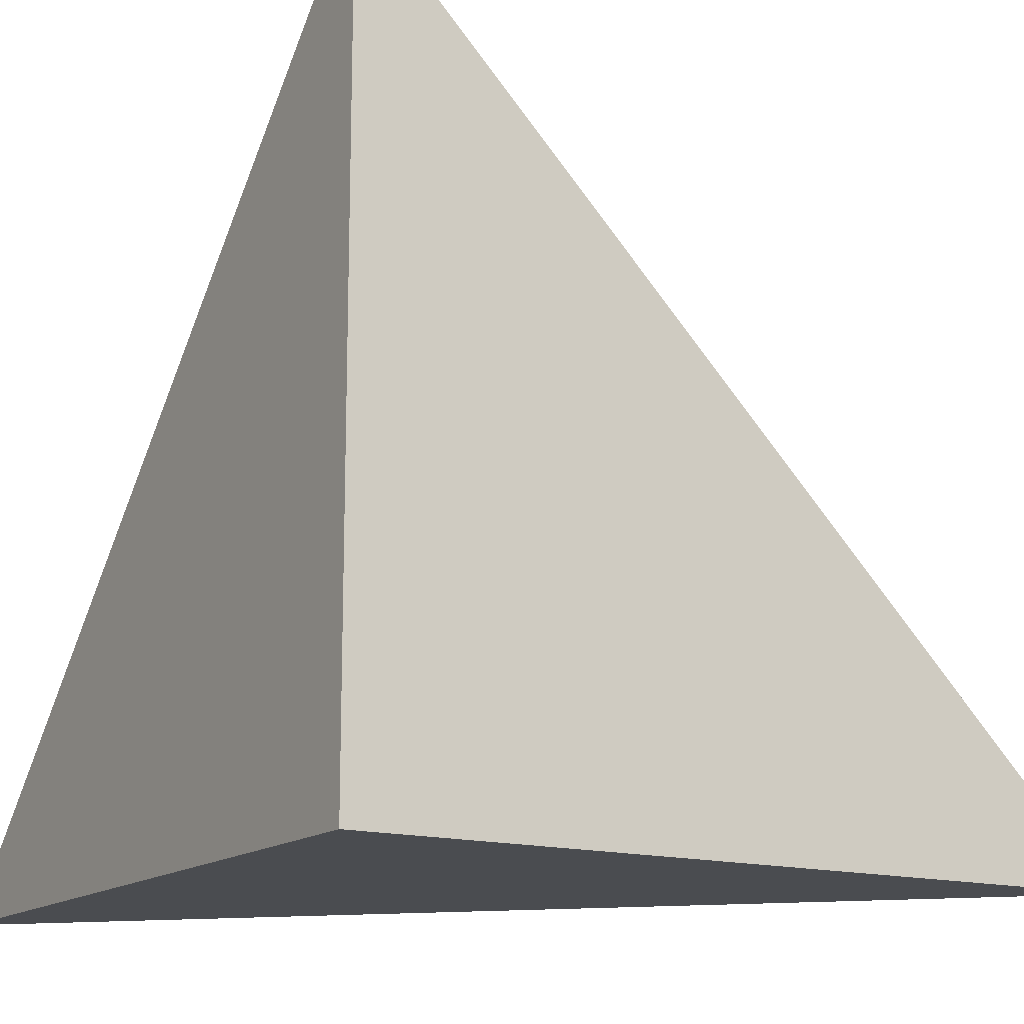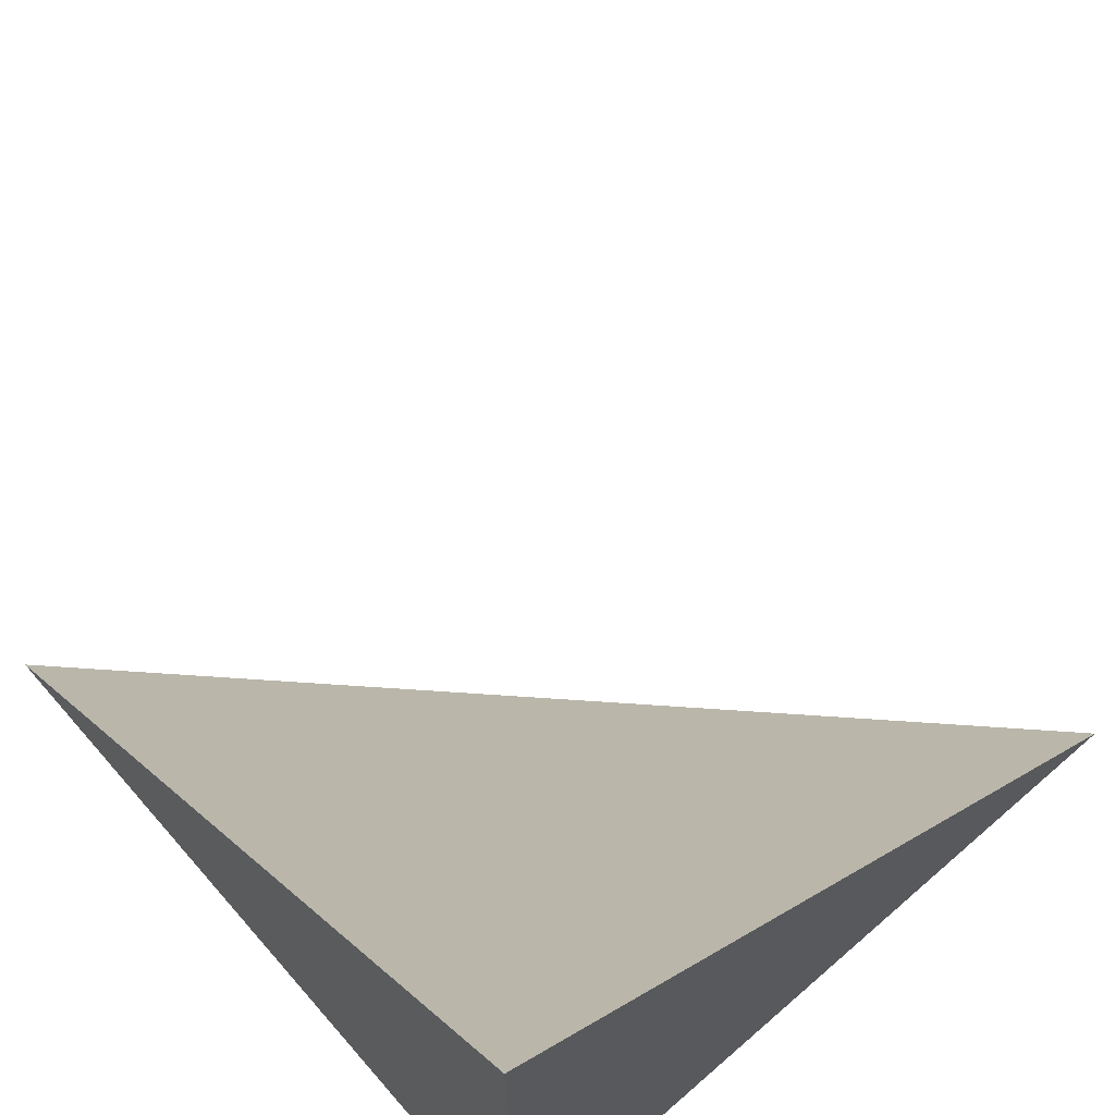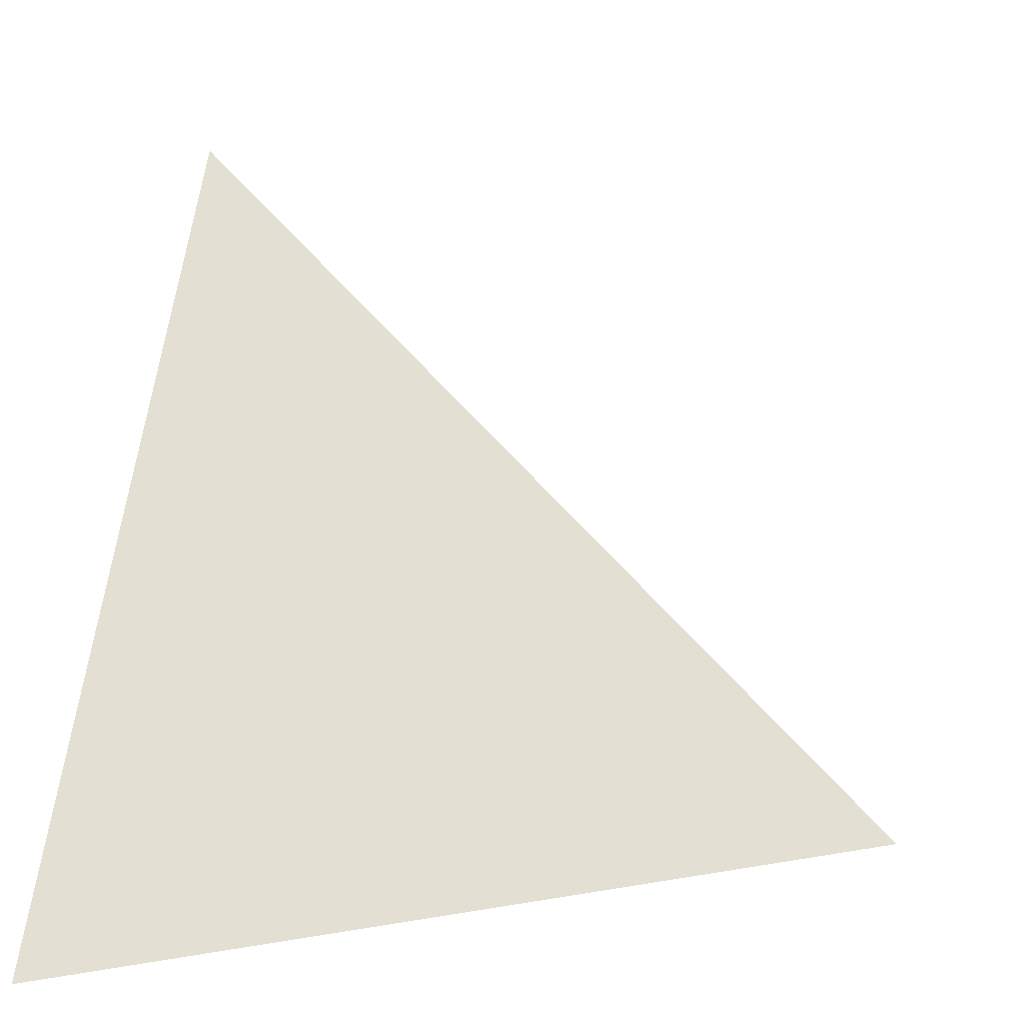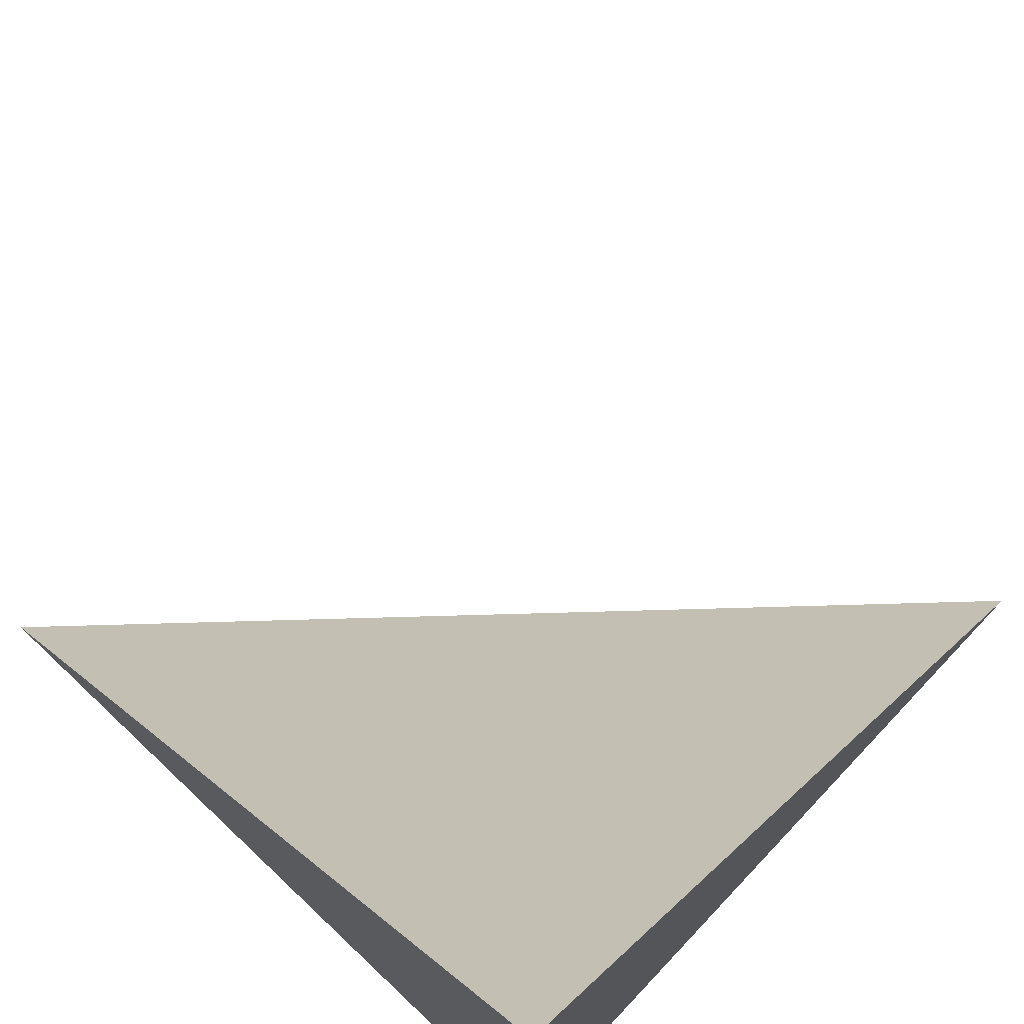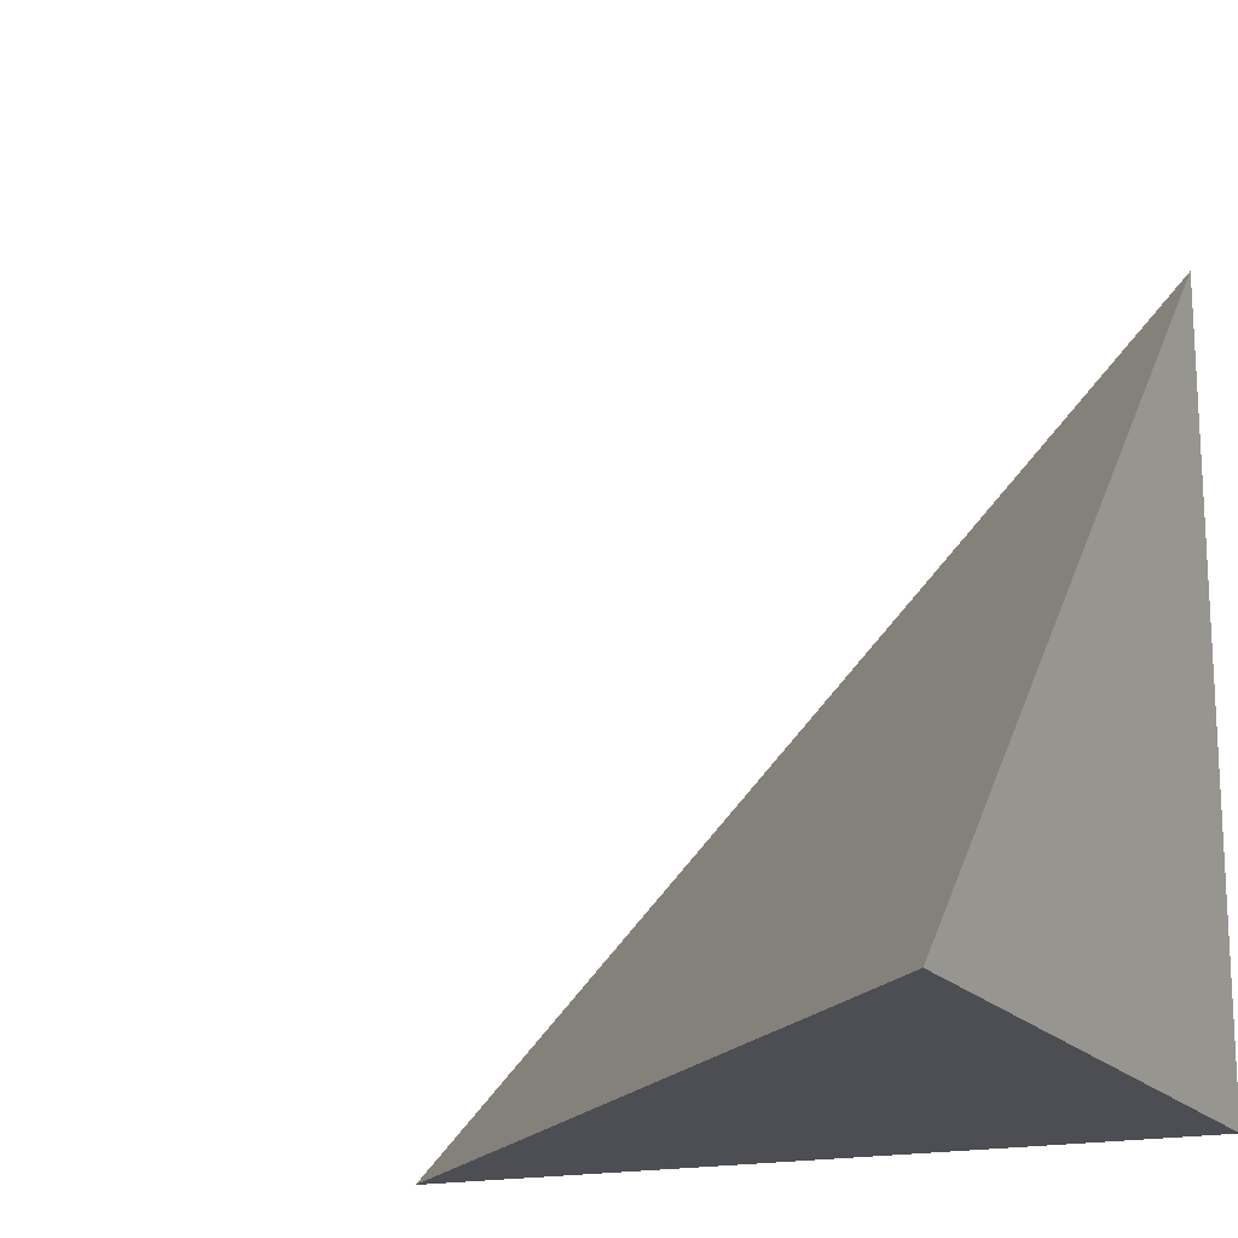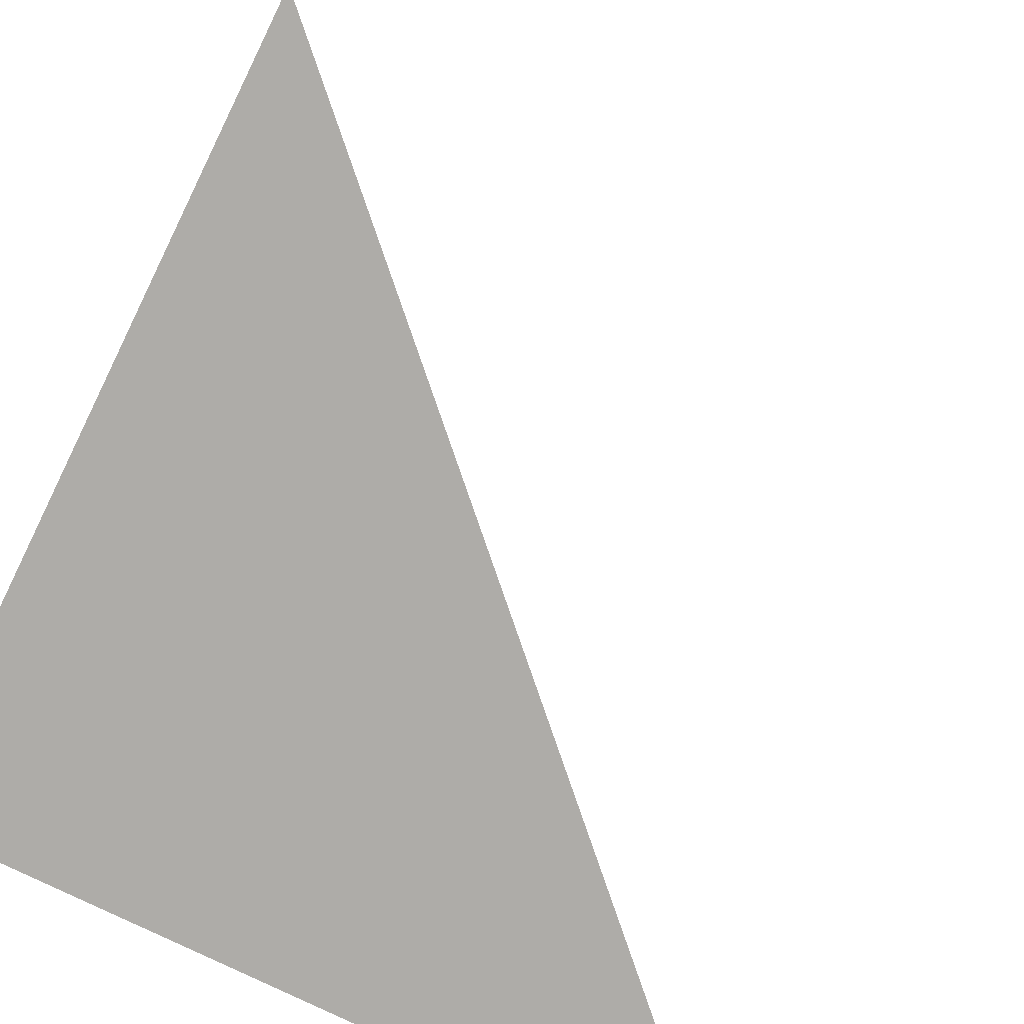
<metadata>
{"format":"obj","ext":"obj","renderer":"f3d","projection":"perspective","resolution":1024,"background":"white","views":[{"elev":-15.0,"azim":-31.4,"up":"+Z"},{"elev":68.1,"azim":-41.1,"up":"+Z"},{"elev":2.9,"azim":6.4,"up":"+Y"},{"elev":72.9,"azim":-136.6,"up":"+Y"},{"elev":-17.4,"azim":114.9,"up":"+Y"},{"elev":-76.8,"azim":63.8,"up":"+Z"}]}
</metadata>
<code>
v  1  0.996  1
v  2  0.996  1
v  1  1.996  1
v  1  0.996  2
f 1 3 2
f 1 4 3
f 1 2 4
f 2 3 4

</code>
